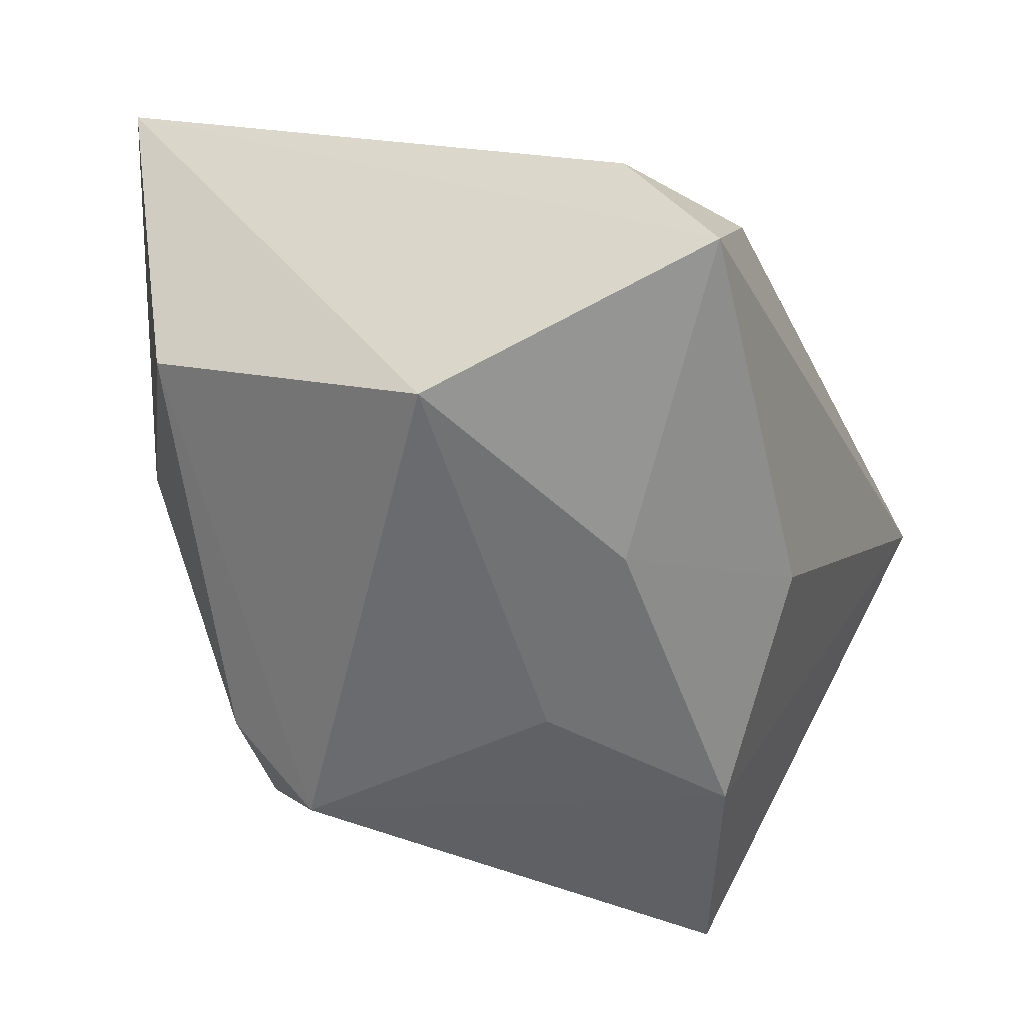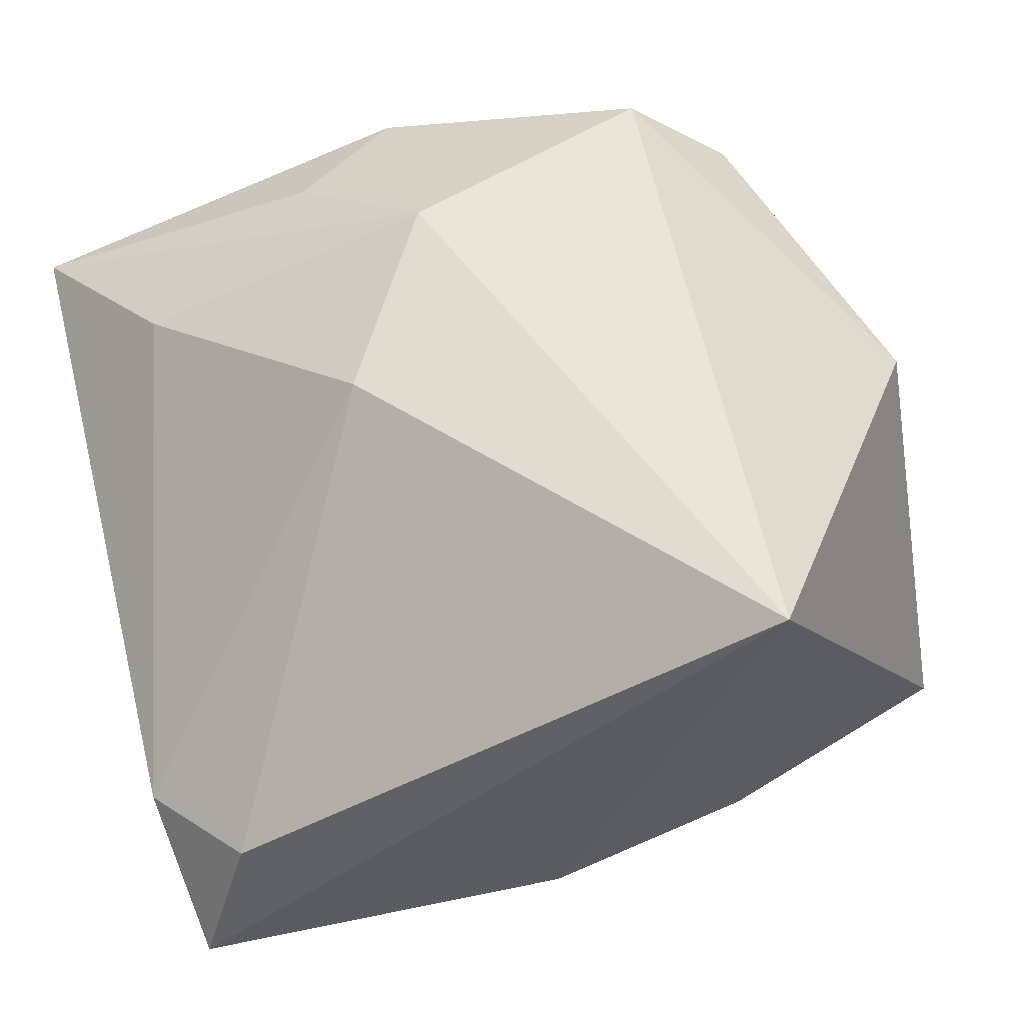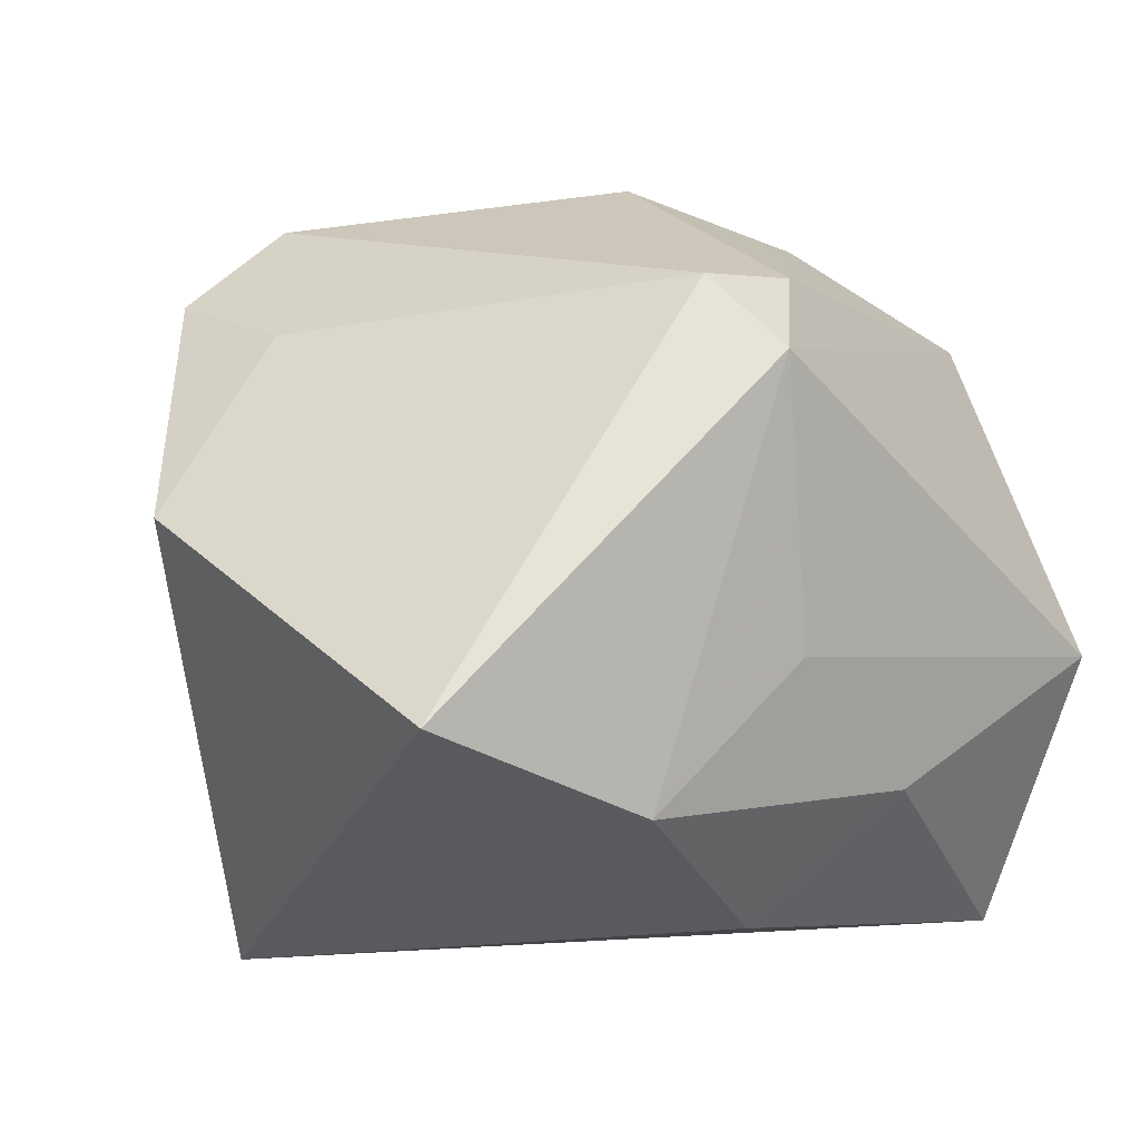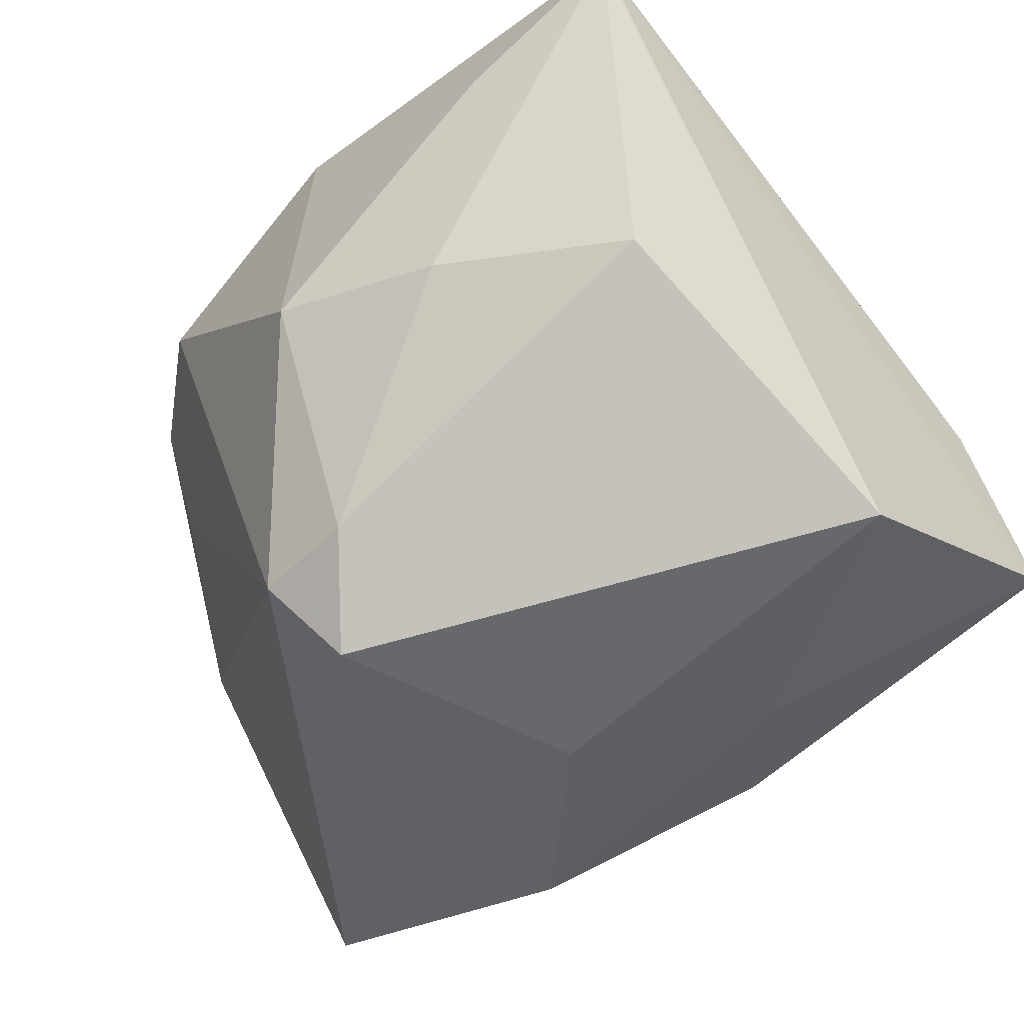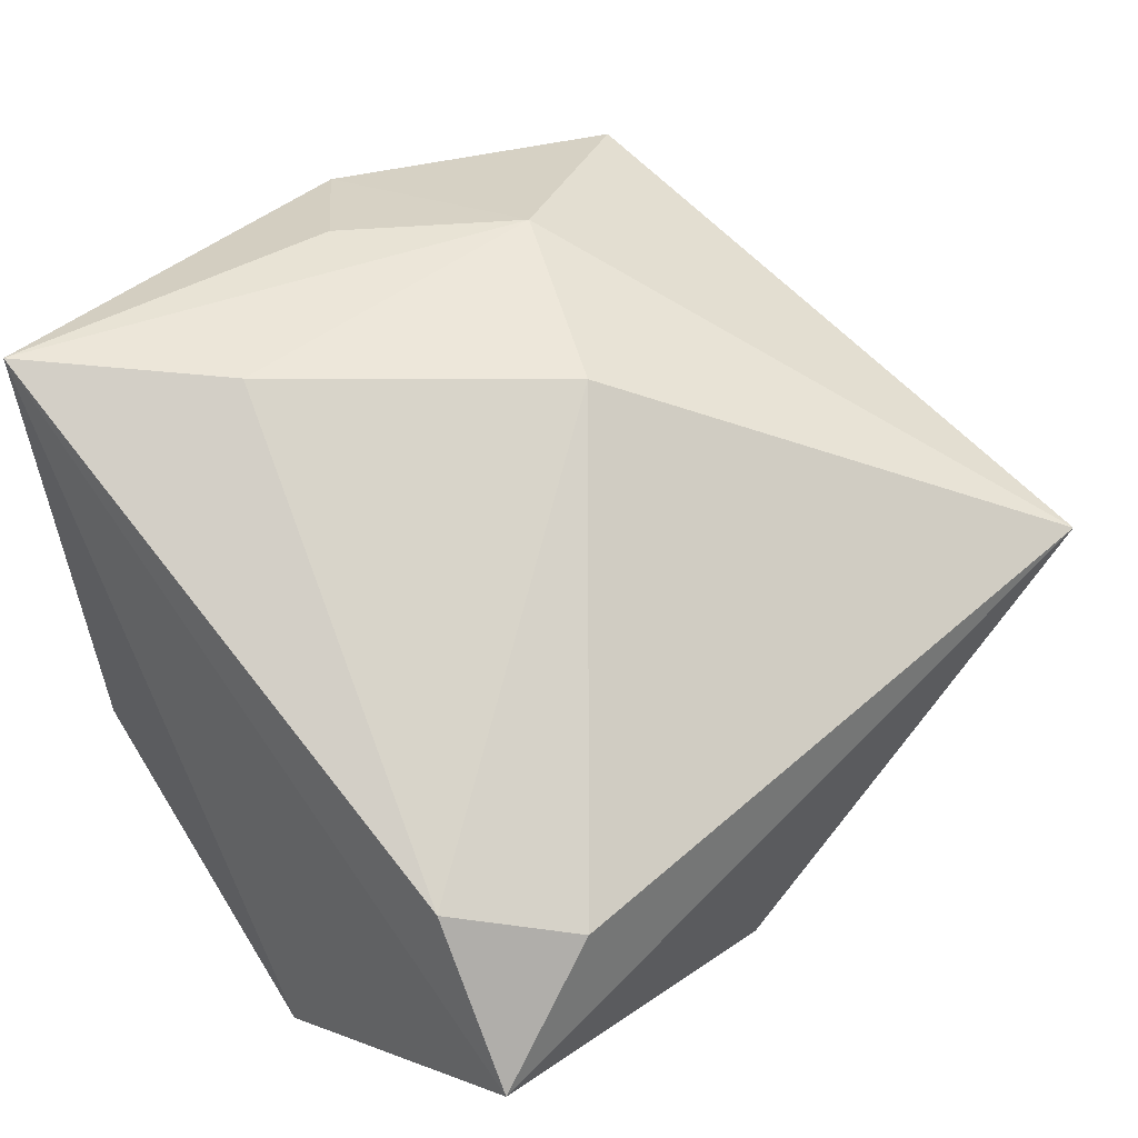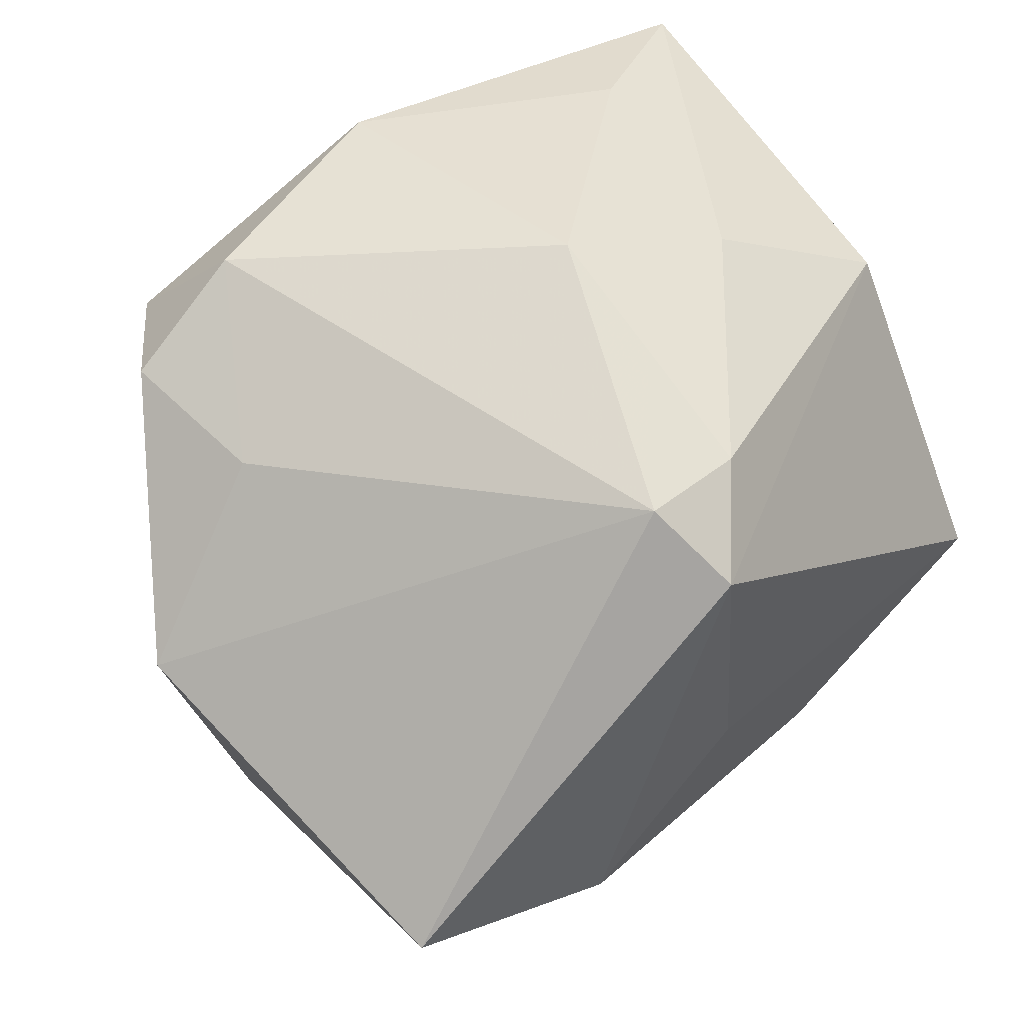
<metadata>
{"format":"obj","ext":"obj","renderer":"f3d","projection":"perspective","resolution":1024,"background":"white","views":[{"elev":-44.3,"azim":-67.5,"up":"+Z"},{"elev":-47.4,"azim":20.8,"up":"+Y"},{"elev":5.6,"azim":147.5,"up":"+Y"},{"elev":-45.5,"azim":-131.7,"up":"+Z"},{"elev":37.5,"azim":-41.8,"up":"+Z"},{"elev":49.7,"azim":143.9,"up":"+Y"}]}
</metadata>
<code>
v -0.02388 -0.03235 -0.001481
v -0.002307 -0.008192 0.02651
v 0.002337 0.01881 -0.02921
v 0.03421 -0.007391 -0.02921
v -0.03235 -0.02503 0.0007262
v -0.003225 0.02407 -0.02185
v 0.0002027 0.02742 0.0284
v 0.02446 0.01879 0.02754
v -0.02231 0.02644 0.01936
v -0.03556 0.02255 0.02796
v -0.007279 0.01771 0.03041
v -0.013 -0.017 -0.02479
v 0.01464 -0.0159 -0.02921
v -0.03444 -0.007923 -0.02246
v 0.04087 0.005636 0.000839
v 0.02801 0.01957 0.005232
v -0.002768 0.03167 0.0003541
v 0.00569 0.02445 -0.02283
v 0.02023 0.02825 0.01925
v -0.03238 -0.03256 -0.0127
v -0.03291 0.0178 -0.006442
v 0.005178 0.00726 0.03116
v -0.01757 0.02662 -0.00288
v -0.02303 0.008412 0.02751
v -0.0007479 -0.02781 -0.02011
v 0.02971 -0.03256 0.009796
v -0.0001358 -0.004865 -0.02831
v 0.03039 0.0218 0.01774
f 8 26 15
f 2 1 26
f 20 25 26
f 26 1 20
f 15 26 4
f 26 8 22
f 22 2 26
f 22 11 10
f 24 22 10
f 2 22 24
f 8 19 7
f 10 11 7
f 19 17 7
f 7 22 8
f 11 22 7
f 28 8 15
f 28 19 8
f 15 16 28
f 28 16 19
f 14 20 10
f 10 20 5
f 5 20 1
f 5 24 10
f 1 2 5
f 2 24 5
f 18 17 19
f 19 16 18
f 18 4 3
f 15 4 18
f 18 16 15
f 10 7 9
f 9 7 17
f 9 23 10
f 17 23 9
f 25 20 12
f 20 14 12
f 3 14 21
f 21 14 10
f 10 23 21
f 6 23 17
f 17 18 6
f 6 21 23
f 6 18 3
f 3 21 6
f 27 14 3
f 27 12 14
f 12 27 13
f 25 12 13
f 3 4 13
f 13 27 3
f 26 25 13
f 13 4 26

</code>
